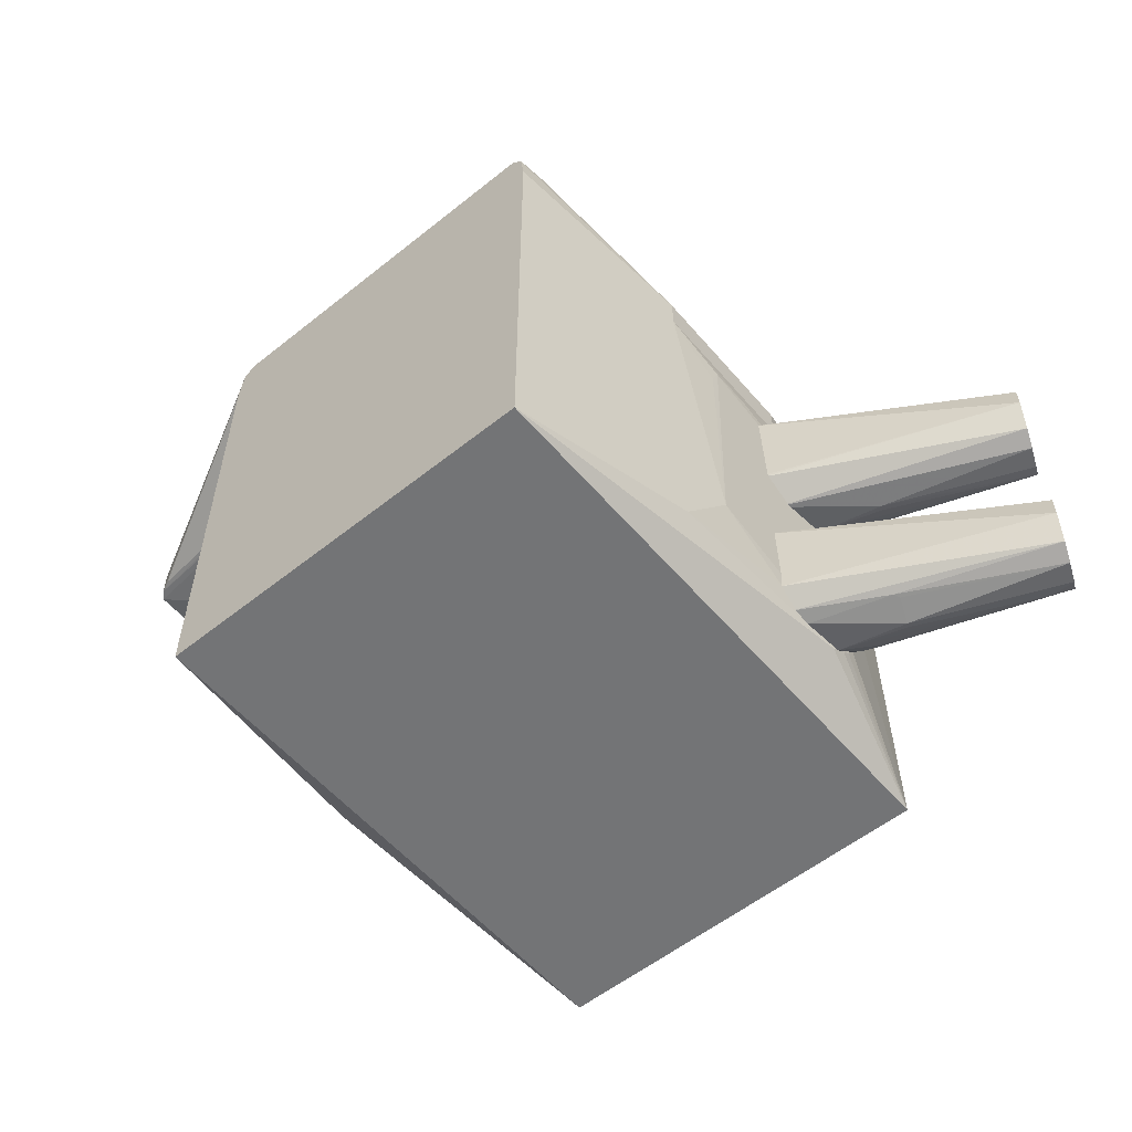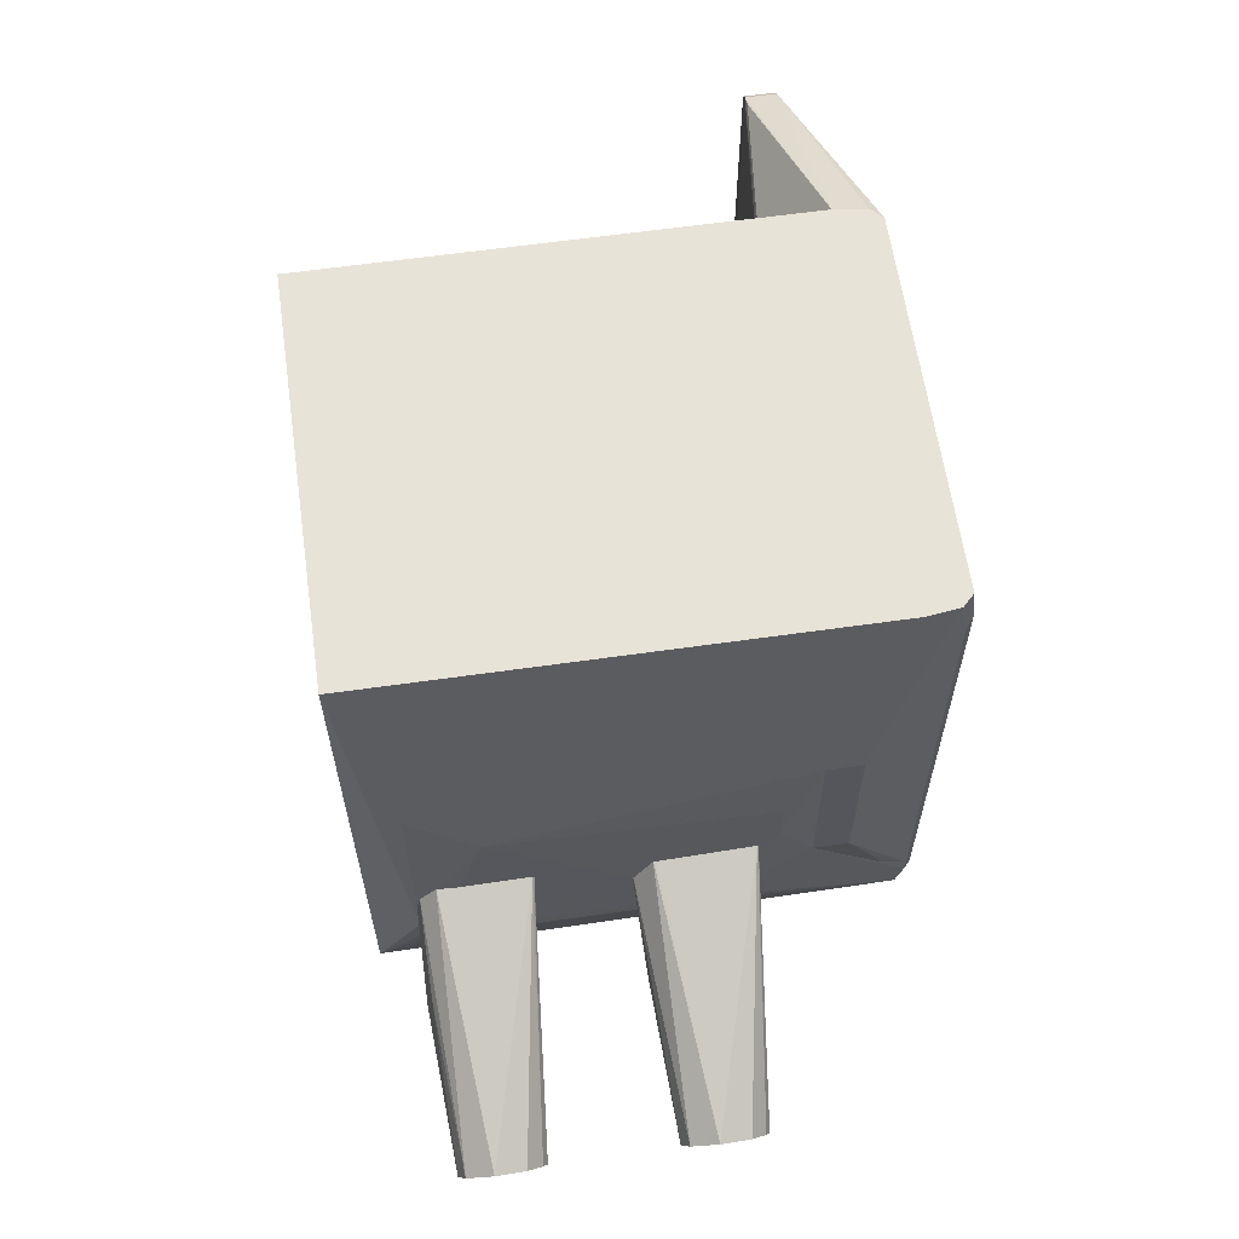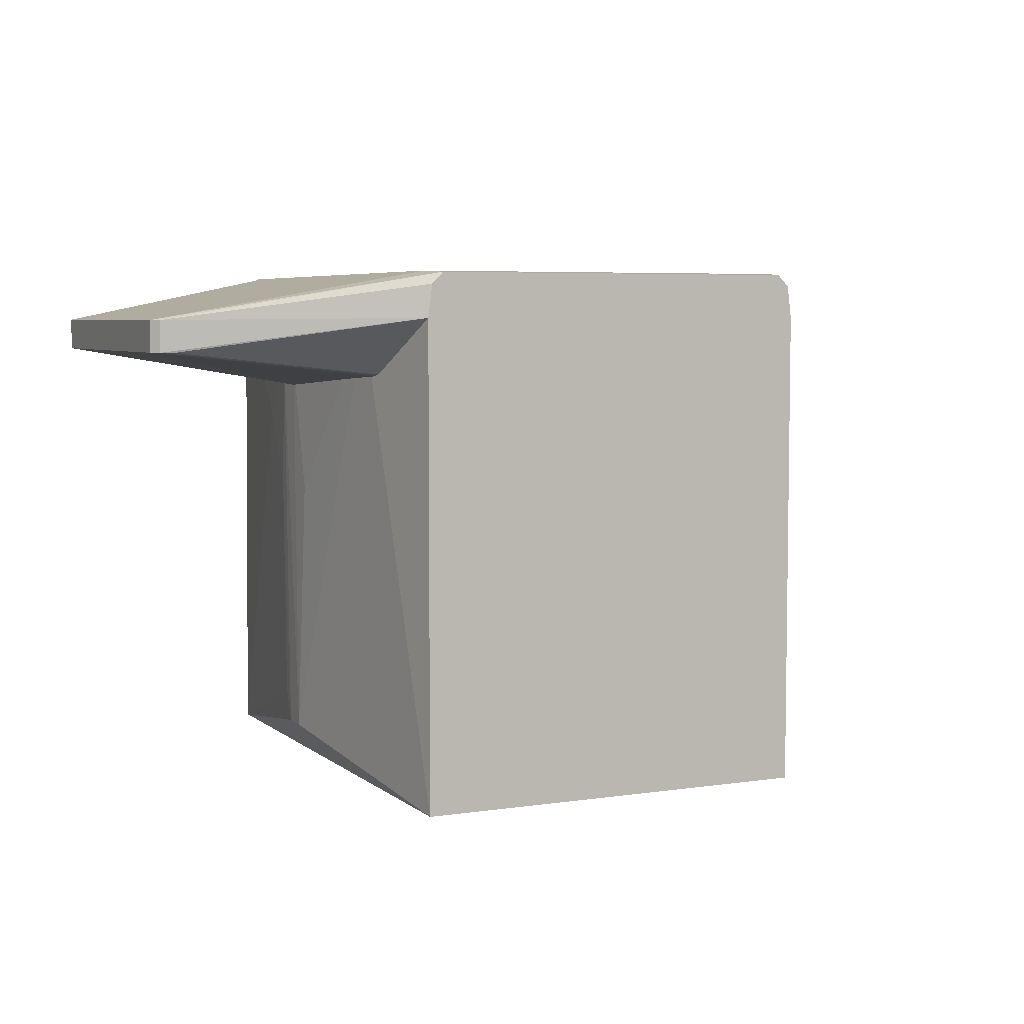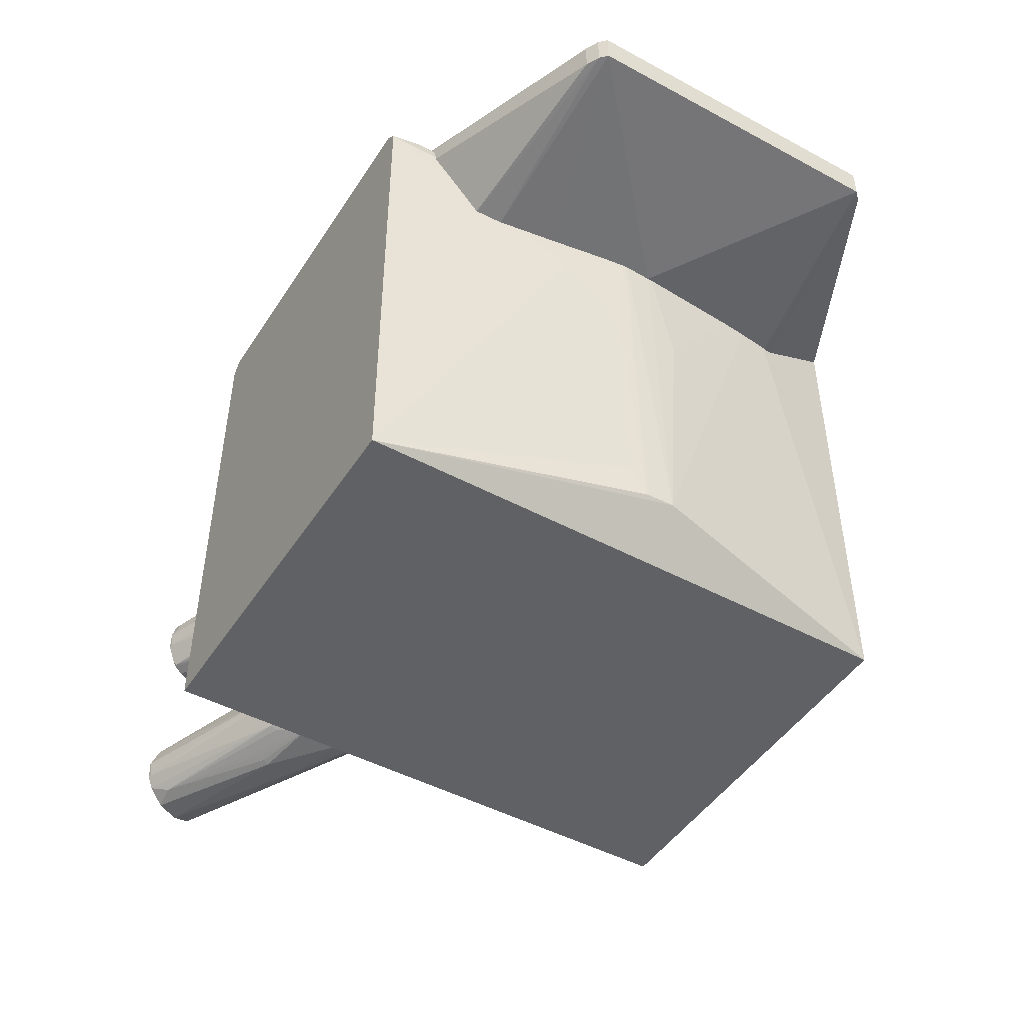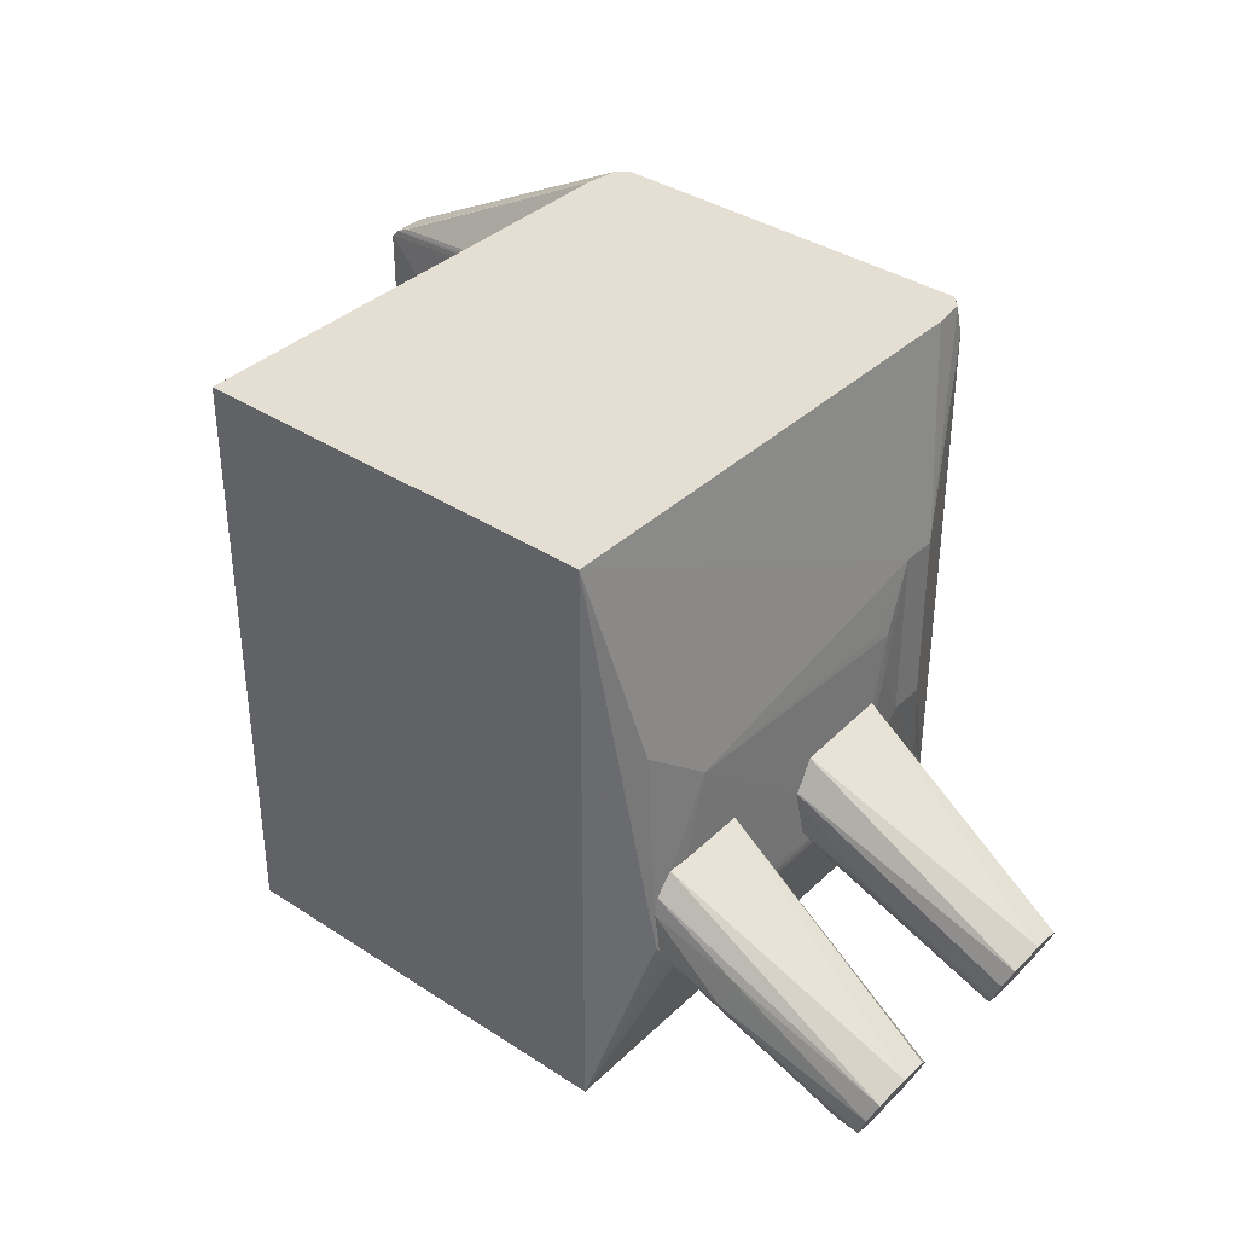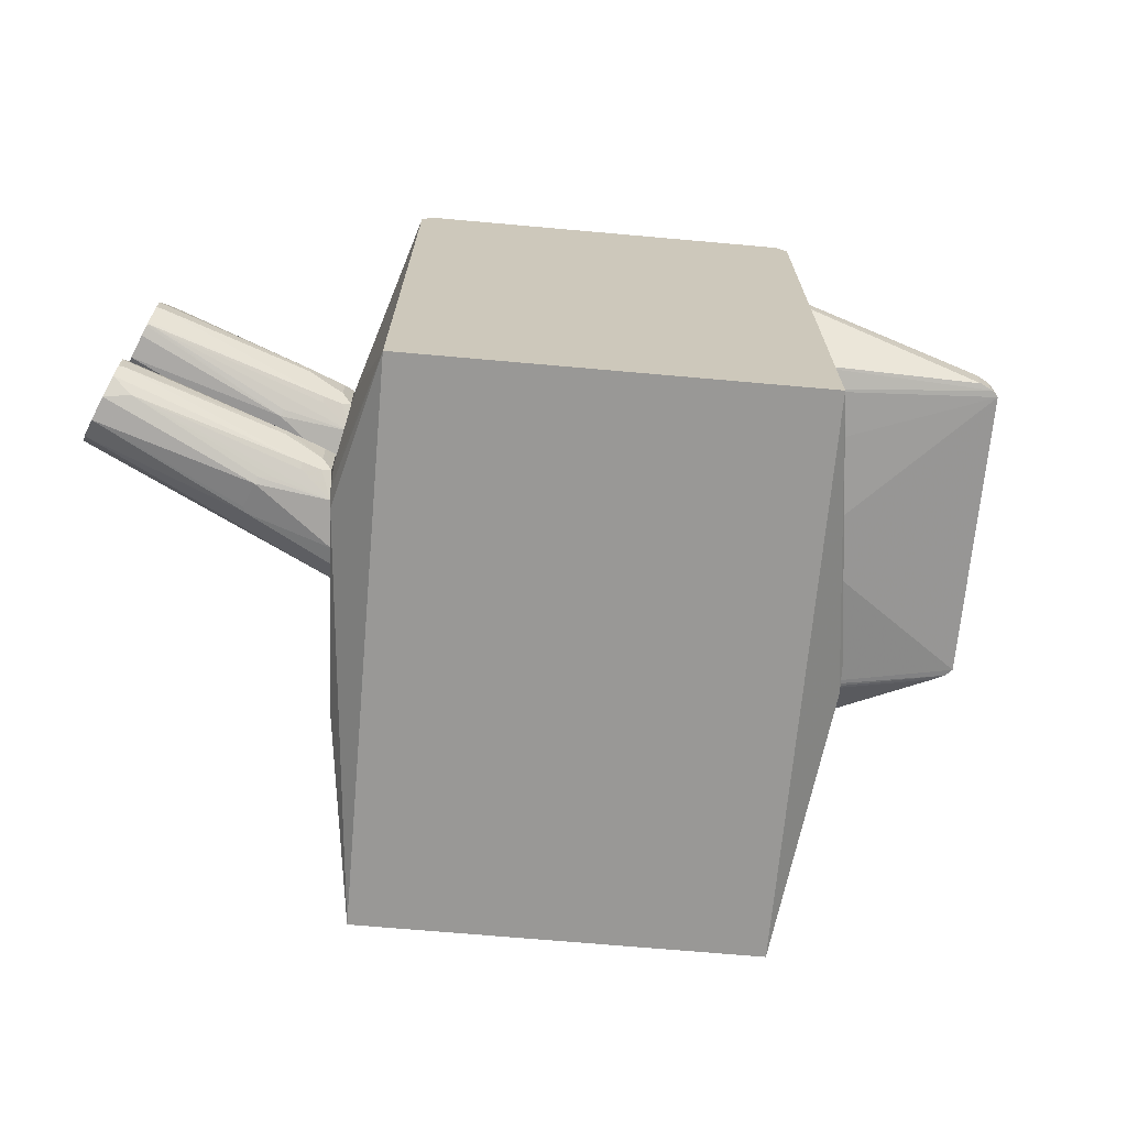
<metadata>
{"format":"obj","ext":"obj","renderer":"f3d","projection":"perspective","resolution":1024,"background":"white","views":[{"elev":-56.2,"azim":-140.1,"up":"+Z"},{"elev":62.0,"azim":-98.2,"up":"+Y"},{"elev":5.4,"azim":154.9,"up":"+Z"},{"elev":-46.8,"azim":58.6,"up":"+Z"},{"elev":37.0,"azim":-139.9,"up":"+Y"},{"elev":-68.6,"azim":-5.1,"up":"+Z"}]}
</metadata>
<code>
o .\OBJs\force_sensor_cover000
v -0.09575 -0.006937 -0.01457
v -0.09616 -0.01927 -0.01742
v -0.09456 -0.01124 -0.03299
v -0.1314 -0.02932 -0.03098
v -0.1299 -0.03283 -0.01793
v -0.09652 -0.02386 -0.02811
v -0.1335 -0.02424 -0.02571
v -0.09541 -0.008266 -0.01464
v -0.09659 -0.02391 -0.02117
v -0.1073 -0.02214 -0.03233
v -0.1284 -0.03657 -0.02647
v -0.09547 -0.006991 -0.02999
v -0.1321 -0.02765 -0.01859
v -0.1069 -0.02313 -0.01712
v -0.09624 -0.02027 -0.03134
v -0.1288 -0.03463 -0.02985
v -0.1263 -0.03528 -0.02099
v -0.1037 -0.02779 -0.02515
v -0.09589 -0.0066 -0.01483
v -0.1326 -0.02645 -0.02985
v -0.1315 -0.02913 -0.01792
v -0.09662 -0.02237 -0.01873
v -0.1293 -0.03444 -0.02998
v -0.1069 -0.02315 -0.03185
v -0.1009 -0.02508 -0.02927
v -0.1287 -0.03584 -0.02066
v -0.09804 -0.02503 -0.0266
v -0.1284 -0.03658 -0.0233
v -0.1037 -0.02778 -0.02379
v -0.09562 -0.007014 -0.02956
v -0.1332 -0.02501 -0.02099
v -0.09761 -0.02062 -0.01763
v -0.101 -0.02507 -0.01992
v -0.129 -0.035 -0.0294
v -0.1299 -0.03293 -0.03057
v -0.1007 -0.02417 -0.02993
v -0.09792 -0.02403 -0.02904
v -0.1278 -0.03648 -0.02623
v -0.09804 -0.02501 -0.02234
v -0.09911 -0.0216 -0.03117
f 8 2 3
f 8 1 5
f 9 6 3
f 9 3 2
f 10 4 3
f 11 5 7
f 12 8 3
f 12 1 8
f 14 8 5
f 14 2 8
f 15 10 3
f 15 3 6
f 19 1 12
f 19 13 1
f 20 12 3
f 20 3 4
f 20 7 12
f 20 11 7
f 21 5 1
f 21 1 13
f 22 9 2
f 22 14 5
f 23 10 16
f 23 20 4
f 24 16 10
f 24 10 15
f 26 22 5
f 27 18 6
f 27 6 9
f 28 17 26
f 28 26 5
f 28 5 11
f 29 17 28
f 30 19 12
f 30 12 7
f 30 7 19
f 31 19 7
f 31 13 19
f 31 7 5
f 31 21 13
f 31 5 21
f 32 22 2
f 32 2 14
f 32 14 22
f 33 9 22
f 33 26 17
f 33 22 26
f 34 23 16
f 34 11 20
f 34 20 23
f 34 25 11
f 34 16 25
f 35 23 4
f 35 4 10
f 35 10 23
f 36 25 16
f 37 15 6
f 37 6 18
f 37 18 25
f 37 36 15
f 37 25 36
f 38 25 18
f 38 11 25
f 38 28 11
f 38 29 28
f 38 18 29
f 39 27 9
f 39 9 33
f 39 33 17
f 39 17 29
f 39 29 18
f 39 18 27
f 40 36 16
f 40 15 36
f 40 24 15
f 40 16 24
o .\OBJs\force_sensor_cover001
v -0.09577 -0.006943 -0.04719
v -0.09621 -0.02059 -0.05034
v -0.09505 -0.009835 -0.06388
v -0.1314 -0.02936 -0.06349
v -0.1299 -0.03289 -0.05047
v -0.09793 -0.02404 -0.06153
v -0.1335 -0.02424 -0.0582
v -0.09544 -0.008273 -0.04725
v -0.09654 -0.02382 -0.06072
v -0.1073 -0.02216 -0.06483
v -0.1284 -0.03651 -0.05906
v -0.09587 -0.006983 -0.06132
v -0.1321 -0.02759 -0.05113
v -0.1069 -0.02318 -0.04964
v -0.09626 -0.02022 -0.06386
v -0.1085 -0.01716 -0.06395
v -0.126 -0.03333 -0.06238
v -0.1038 -0.02776 -0.05775
v -0.09591 -0.006606 -0.04744
v -0.1315 -0.02913 -0.05041
v -0.1034 -0.02572 -0.0517
v -0.09577 -0.01298 -0.06444
v -0.109 -0.01815 -0.06406
v -0.1326 -0.02645 -0.06234
v -0.1009 -0.02508 -0.06176
v -0.1069 -0.0231 -0.06437
v -0.1299 -0.03289 -0.06308
v -0.09657 -0.02396 -0.05375
v -0.1332 -0.02501 -0.05348
v -0.09663 -0.02238 -0.05122
v -0.1277 -0.03542 -0.05315
v -0.1288 -0.03552 -0.06092
v -0.1279 -0.03642 -0.05882
v -0.1008 -0.02411 -0.06247
v -0.1048 -0.0231 -0.06395
v -0.09805 -0.02499 -0.0592
v -0.1289 -0.03525 -0.05262
v -0.1037 -0.02782 -0.05639
v -0.1284 -0.0366 -0.05591
v -0.09803 -0.02505 -0.05494
v -0.1222 -0.03357 -0.05348
v -0.1009 -0.02512 -0.0525
f 48 42 43
f 48 43 41
f 48 41 45
f 49 43 42
f 51 45 47
f 52 41 43
f 54 48 45
f 54 42 48
f 55 49 46
f 55 43 49
f 59 52 47
f 59 41 52
f 59 53 41
f 60 45 41
f 60 41 53
f 61 54 45
f 62 55 50
f 62 43 55
f 62 56 43
f 63 50 44
f 63 44 56
f 63 62 50
f 63 56 62
f 64 52 43
f 64 43 56
f 64 47 52
f 64 56 44
f 64 51 47
f 65 46 49
f 65 49 58
f 66 50 55
f 67 44 50
f 67 66 57
f 67 50 66
f 67 64 44
f 68 49 42
f 69 59 47
f 69 53 59
f 69 47 45
f 69 60 53
f 69 45 60
f 70 42 54
f 70 54 61
f 70 68 42
f 72 65 51
f 72 57 65
f 72 67 57
f 72 51 64
f 72 64 67
f 73 65 58
f 73 51 65
f 74 65 57
f 74 57 55
f 74 55 46
f 74 46 65
f 75 66 55
f 75 55 57
f 75 57 66
f 76 58 49
f 77 71 61
f 77 61 45
f 78 58 76
f 78 73 58
f 79 51 73
f 79 71 77
f 79 77 45
f 79 45 51
f 79 73 78
f 80 78 76
f 80 76 49
f 80 49 68
f 81 61 71
f 81 79 78
f 81 71 79
f 81 80 61
f 81 78 80
f 82 80 68
f 82 61 80
f 82 70 61
f 82 68 70
o .\OBJs\force_sensor_cover002
v -0.02699 0.04598 0.01233
v 0.01333 -0.02599 0.004998
v 0.01333 0.02599 0
v -0.07697 0.03463 -0.006027
v -0.08796 -0.03819 0.0126
v -0.02635 -0.0257 -0.006027
v -0.02449 0.04598 0.005319
v 0.01333 0.02599 0.004998
v -0.02601 -0.03819 0.0126
v -0.08697 0.04598 0.01233
v 0.01333 -0.02599 0
v -0.03964 0.03337 -0.006027
v -0.09456 -0.01368 -0.006027
v -0.02516 0.04598 0.0105
v 0.01206 0.02725 0.004998
v -0.02599 0.04099 0.01259
v -0.0794 -0.03174 -0.006027
v -0.08947 0.04598 0.005319
v -0.01792 0.002556 -0.006027
v 0.01006 -0.02821 0.004998
v 0.01 0.02822 0
v -0.04299 0.03531 -0.006027
v -0.09456 0.01368 -0.0004998
v -0.08797 0.04099 0.01259
v -0.08947 -0.03818 0.007997
v -0.03574 -0.03112 -0.006027
v -0.02241 -0.01489 -0.006027
v 0.01217 -0.02714 0
v 0.01217 -0.02714 0.004998
v 0.01206 0.02725 0
v -0.07156 0.03558 -0.006027
v -0.09456 0.01368 -0.006027
v -0.08908 -0.03819 0.01148
v -0.0888 0.04598 0.0105
v -0.0917 -0.02749 0
v -0.02449 -0.03818 0.007997
v -0.08907 0.04099 0.0115
v -0.09456 -0.01368 -0.0004998
v -0.09097 -0.02822 0
v 0.01006 -0.02821 0
v -0.02489 -0.03819 0.01148
v -0.0917 -0.02749 0.004998
f 90 84 85
f 91 84 90
f 92 83 89
f 93 85 84
f 94 88 86
f 95 86 88
f 96 89 83
f 97 90 85
f 97 89 96
f 97 96 83
f 97 83 90
f 98 87 91
f 98 83 92
f 98 91 90
f 98 90 83
f 99 95 88
f 100 92 89
f 101 85 93
f 101 94 85
f 101 88 94
f 104 94 86
f 104 89 103
f 106 98 92
f 106 87 98
f 108 99 88
f 109 101 93
f 109 93 88
f 109 88 101
f 110 93 84
f 110 108 88
f 110 88 93
f 111 84 91
f 111 91 102
f 111 110 84
f 111 102 110
f 112 85 94
f 112 104 103
f 112 94 104
f 112 97 85
f 112 103 89
f 112 89 97
f 113 100 89
f 113 89 104
f 113 104 86
f 113 86 100
f 114 105 100
f 114 100 86
f 114 86 95
f 114 95 105
f 115 87 106
f 115 91 87
f 116 92 100
f 116 100 105
f 117 95 99
f 118 107 99
f 118 99 108
f 118 115 107
f 118 91 115
f 119 115 106
f 119 105 115
f 119 116 105
f 119 106 92
f 119 92 116
f 120 115 105
f 120 105 95
f 120 95 117
f 121 117 99
f 121 99 107
f 121 107 117
f 122 118 108
f 122 108 110
f 122 110 102
f 122 102 118
f 123 118 102
f 123 102 91
f 123 91 118
f 124 107 115
f 124 115 120
f 124 120 117
f 124 117 107
o .\OBJs\force_sensor_cover003
v -0.02449 0.04598 0.005319
v -0.02516 -0.04598 0.0105
v -0.02449 -0.04598 -0.07198
v -0.08947 0.04598 -0.07198
v -0.08908 -0.03819 0.01148
v -0.02449 0.04598 -0.07198
v -0.01781 -0.002249 -0.001772
v -0.02601 -0.03819 0.0126
v -0.08947 0.04598 0.005319
v -0.08947 -0.04598 -0.07198
v -0.0194 -0.01364 -0.01154
v -0.02075 0.02849 0.004998
v -0.01778 0.003831 -0.06448
v -0.08697 -0.04598 0.01233
v -0.02489 -0.04099 0.0115
v -0.09645 -0.02282 -0.01954
v -0.01806 0.007066 -0.02315
v -0.0182 -0.003637 -0.05973
v -0.02699 -0.04598 0.01233
v -0.08796 -0.03819 0.0126
v -0.02489 -0.03819 0.01148
v -0.09578 0.005692 -0.05411
v -0.09456 0.01368 -0.006027
v -0.0888 -0.04598 0.0105
v -0.01788 0.002441 -0.001772
v -0.01806 -0.004146 -0.02323
v -0.01793 -0.000882 -0.06449
v -0.08797 -0.04099 0.01259
v -0.02599 -0.04099 0.01259
v -0.09615 -0.01912 -0.06444
v -0.09456 -0.01368 -0.006027
v -0.09561 0.003734 -0.0115
v -0.09637 -0.02426 -0.02208
v -0.08907 -0.04099 0.0115
v -0.09443 0.01389 -0.06452
v -0.09638 -0.02158 -0.06287
v -0.09551 0.005118 -0.01476
v -0.09568 -0.003542 -0.0115
v -0.0959 -0.007064 -0.06121
v -0.09637 -0.02424 -0.05946
v -0.09631 -0.02315 -0.06165
f 130 127 128
f 130 128 125
f 133 125 128
f 134 127 126
f 134 128 127
f 135 131 126
f 135 126 127
f 136 130 125
f 136 125 132
f 137 127 130
f 137 130 136
f 138 134 126
f 139 126 131
f 139 131 136
f 141 137 136
f 143 138 126
f 144 133 129
f 144 132 125
f 144 125 133
f 145 139 136
f 145 136 132
f 145 132 139
f 147 129 133
f 147 133 128
f 147 128 146
f 148 134 138
f 149 141 136
f 149 136 131
f 149 131 137
f 149 137 141
f 150 135 127
f 150 127 142
f 150 131 135
f 151 142 127
f 151 127 137
f 151 137 131
f 151 150 142
f 151 131 150
f 152 138 143
f 153 139 132
f 153 152 143
f 153 132 144
f 153 144 152
f 153 143 126
f 153 126 139
f 154 128 134
f 155 129 147
f 156 146 140
f 157 148 140
f 157 134 148
f 158 148 138
f 158 138 152
f 158 129 155
f 158 155 140
f 158 140 148
f 158 152 144
f 158 144 129
f 159 146 128
f 159 128 154
f 160 140 146
f 160 154 134
f 161 156 147
f 161 147 146
f 161 146 156
f 162 155 147
f 162 147 156
f 162 156 140
f 162 140 155
f 163 159 154
f 163 146 159
f 163 160 146
f 163 154 160
f 164 157 140
f 164 140 160
f 164 134 157
f 165 164 160
f 165 160 134
f 165 134 164

</code>
